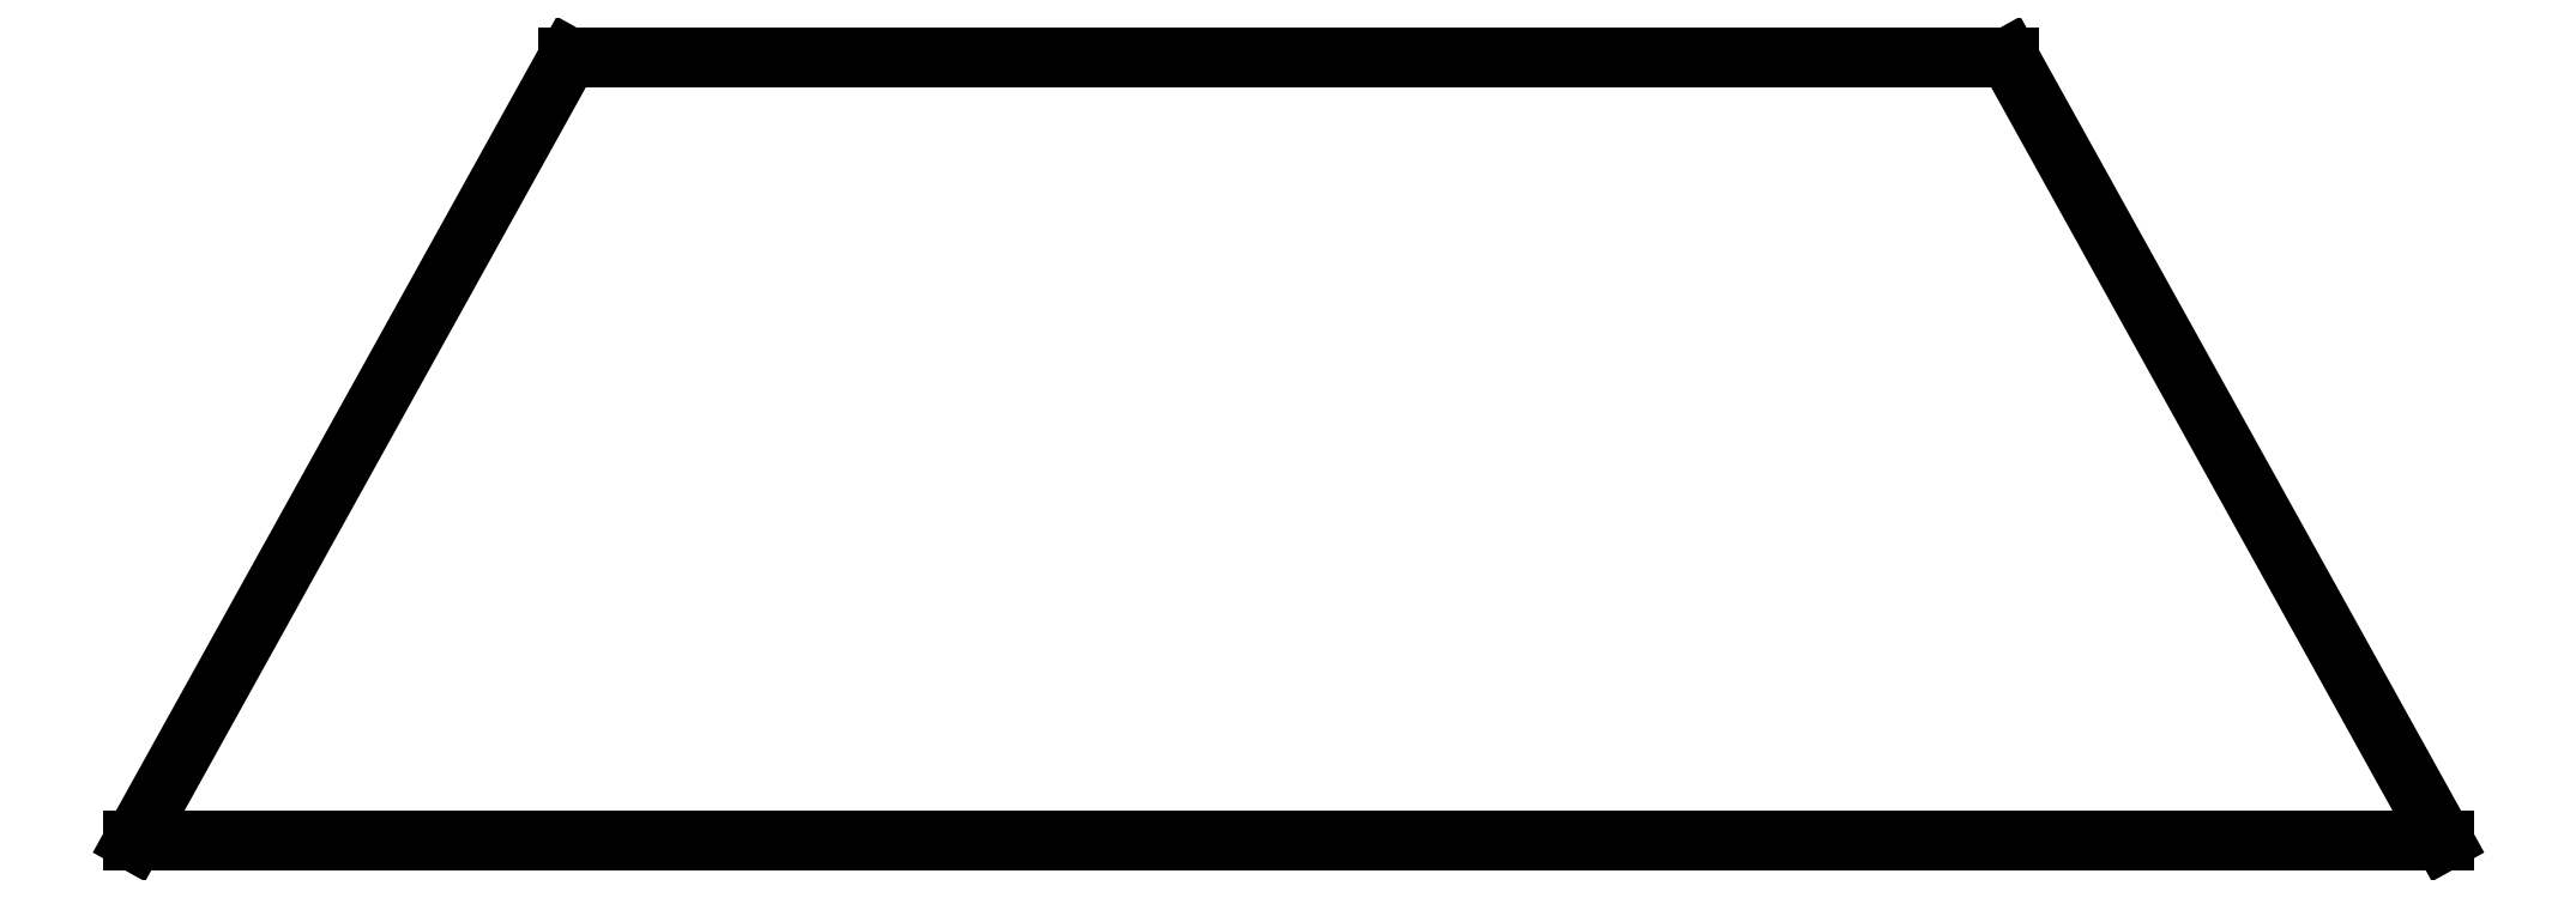
<metadata>
{"format":"dxf","ext":"dxf","renderer":"ezdxf+matplotlib","layout":"modelspace","background":"white","min_lineweight":24,"dpi":150}
</metadata>
<code>
0
SECTION
2
ENTITIES
0
LINE
8
0
10
250.1
20
-152.1
11
176.9
21
-152.1
0
LINE
8
0
10
176.9
20
-152.1
11
154.8
21
-192
0
LINE
8
0
10
154.8
20
-192
11
272.2
21
-192
0
LINE
8
0
10
272.2
20
-192
11
250.1
21
-152.1
0
ENDSEC
0
EOF

</code>
